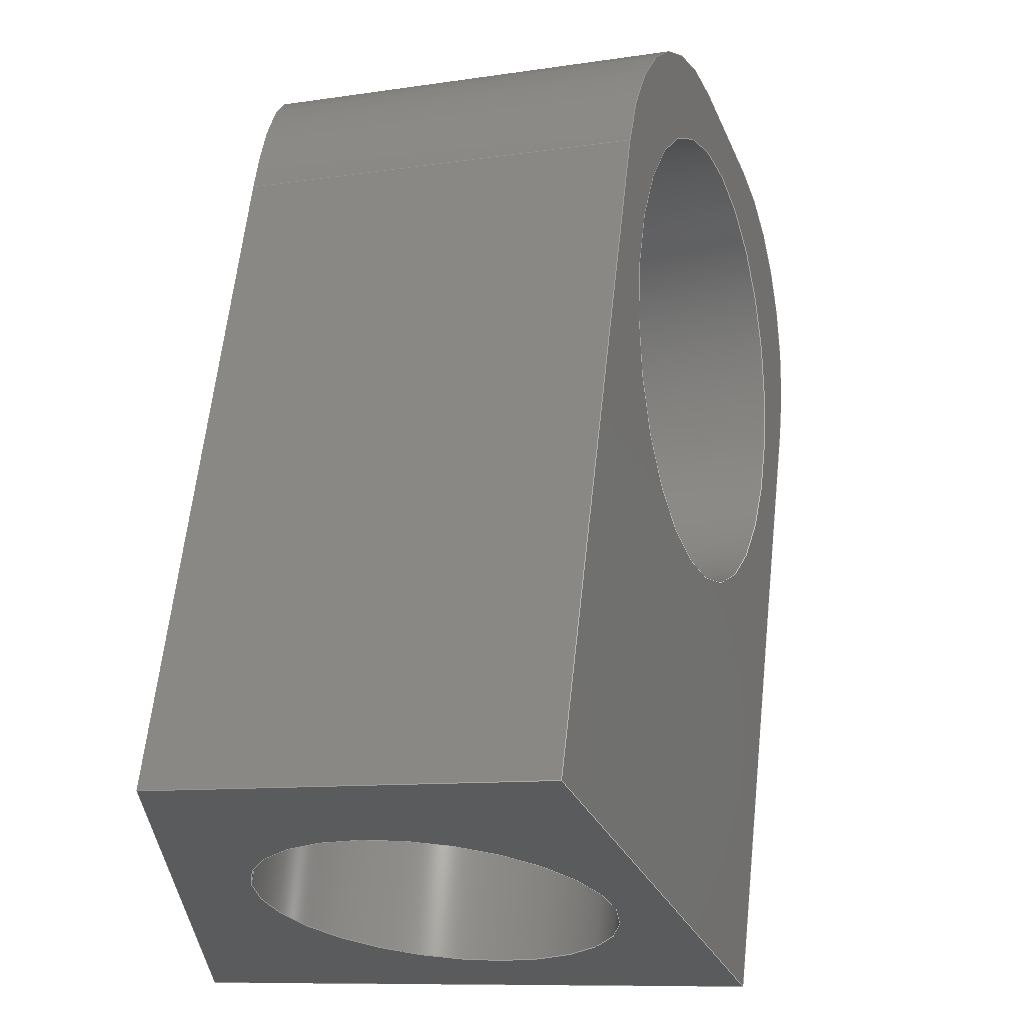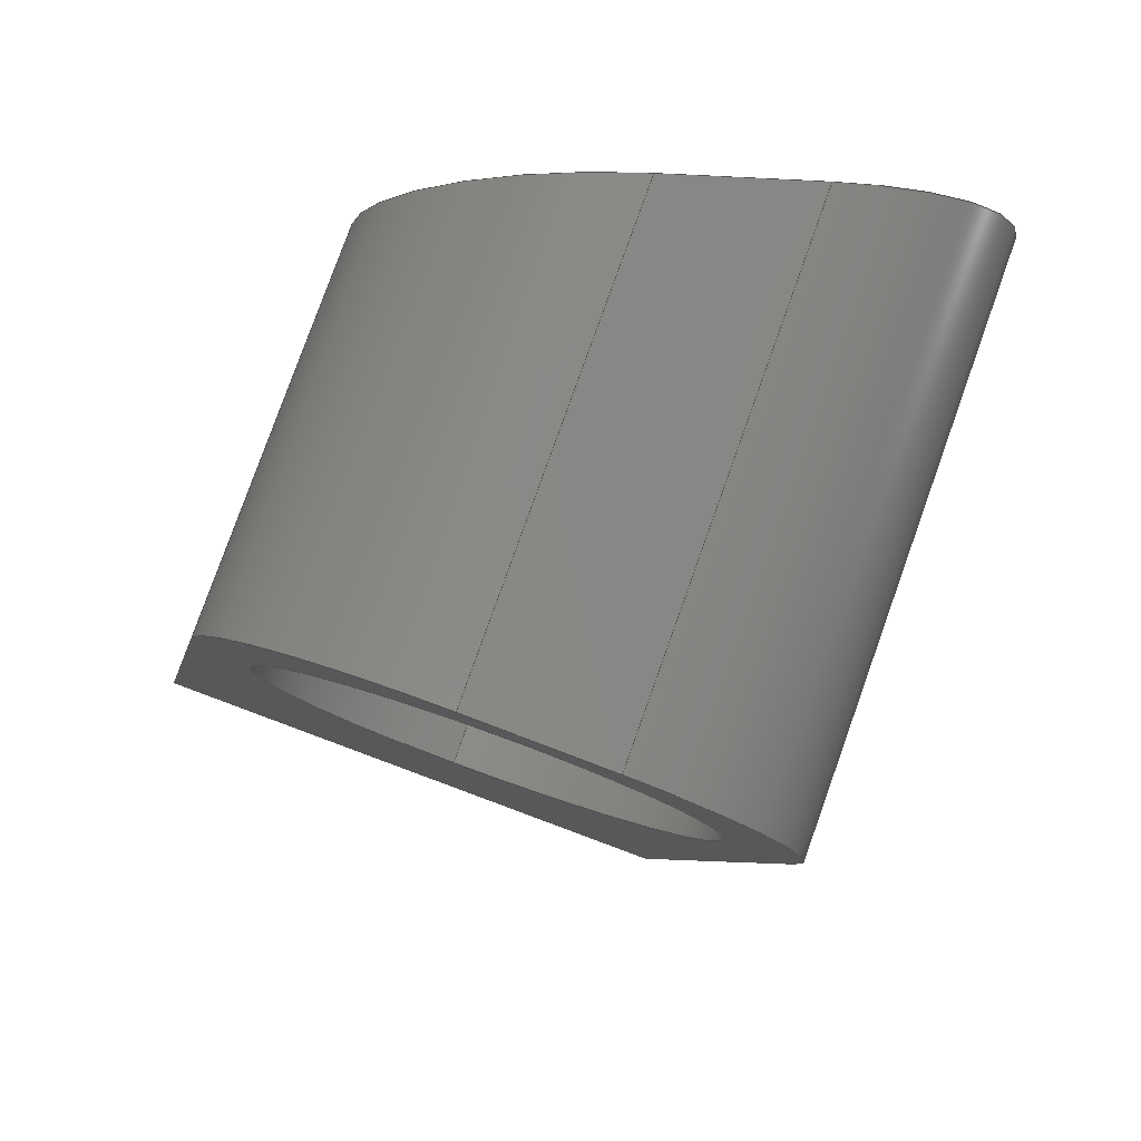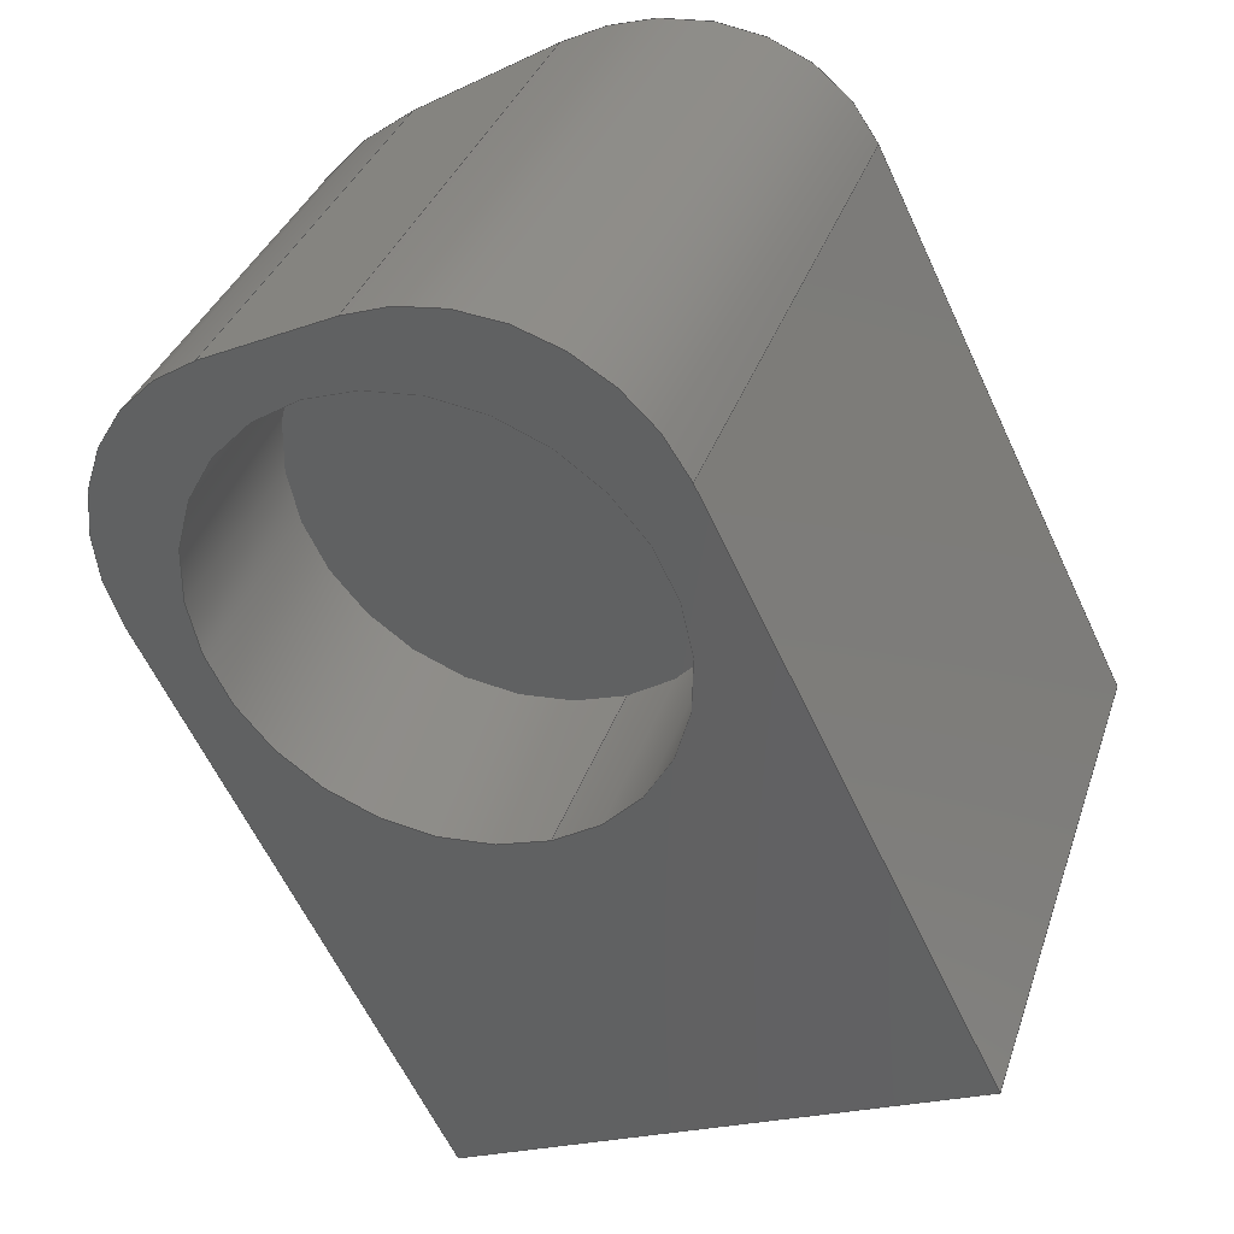
<metadata>
{"format":"step","ext":"step","renderer":"f3d","projection":"perspective","resolution":1024,"background":"white","views":[{"elev":63.0,"azim":-83.7,"up":"+Z"},{"elev":-6.1,"azim":79.7,"up":"+Y"},{"elev":-62.4,"azim":115.2,"up":"+Y"}]}
</metadata>
<code>
ISO-10303-21;
DATA;
#1=MECHANICAL_DESIGN_GEOMETRIC_PRESENTATION_REPRESENTATION('',(#4),#334);
#2=SHAPE_REPRESENTATION_RELATIONSHIP('SRR','None',#341,#3);
#3=ADVANCED_BREP_SHAPE_REPRESENTATION('',(#5),#333);
#4=STYLED_ITEM('',(#350),#5);
#5=MANIFOLD_SOLID_BREP('magnet holder L',#186);
#6=ELLIPSE('',#213,3.193,3);
#7=ELLIPSE('',#214,3.193,3);
#8=FACE_BOUND('',#62,.T.);
#9=FACE_BOUND('',#65,.T.);
#10=LINE('',#286,#26);
#11=LINE('',#292,#27);
#12=LINE('',#294,#28);
#13=LINE('',#296,#29);
#14=LINE('',#297,#30);
#15=LINE('',#300,#31);
#16=LINE('',#302,#32);
#17=LINE('',#303,#33);
#18=LINE('',#306,#34);
#19=LINE('',#310,#35);
#20=LINE('',#318,#36);
#21=LINE('',#321,#37);
#22=LINE('',#323,#38);
#23=LINE('',#325,#39);
#24=LINE('',#327,#40);
#25=LINE('',#329,#41);
#26=VECTOR('',#230,2.5);
#27=VECTOR('',#237,10);
#28=VECTOR('',#238,10);
#29=VECTOR('',#239,10);
#30=VECTOR('',#240,10);
#31=VECTOR('',#243,10);
#32=VECTOR('',#244,10);
#33=VECTOR('',#245,10);
#34=VECTOR('',#248,10);
#35=VECTOR('',#251,10);
#36=VECTOR('',#260,10);
#37=VECTOR('',#263,10);
#38=VECTOR('',#266,10);
#39=VECTOR('',#269,3);
#40=VECTOR('',#272,10);
#41=VECTOR('',#275,10);
#42=CYLINDRICAL_SURFACE('',#202,2.5);
#43=CYLINDRICAL_SURFACE('',#216,3.2);
#44=CYLINDRICAL_SURFACE('',#217,3);
#45=CYLINDRICAL_SURFACE('',#219,3);
#46=FACE_OUTER_BOUND('',#58,.T.);
#47=FACE_OUTER_BOUND('',#59,.T.);
#48=FACE_OUTER_BOUND('',#60,.T.);
#49=FACE_OUTER_BOUND('',#61,.T.);
#50=FACE_OUTER_BOUND('',#63,.T.);
#51=FACE_OUTER_BOUND('',#64,.T.);
#52=FACE_OUTER_BOUND('',#66,.T.);
#53=FACE_OUTER_BOUND('',#67,.T.);
#54=FACE_OUTER_BOUND('',#68,.T.);
#55=FACE_OUTER_BOUND('',#69,.T.);
#56=FACE_OUTER_BOUND('',#70,.T.);
#57=FACE_OUTER_BOUND('',#71,.T.);
#58=EDGE_LOOP('',(#118));
#59=EDGE_LOOP('',(#119,#120,#121,#122));
#60=EDGE_LOOP('',(#123));
#61=EDGE_LOOP('',(#124,#125,#126,#127));
#62=EDGE_LOOP('',(#128));
#63=EDGE_LOOP('',(#129,#130,#131,#132));
#64=EDGE_LOOP('',(#133,#134,#135,#136,#137,#138));
#65=EDGE_LOOP('',(#139));
#66=EDGE_LOOP('',(#140,#141,#142,#143,#144,#145));
#67=EDGE_LOOP('',(#146,#147,#148,#149));
#68=EDGE_LOOP('',(#150,#151,#152,#153));
#69=EDGE_LOOP('',(#154,#155,#156,#157));
#70=EDGE_LOOP('',(#158,#159,#160,#161));
#71=EDGE_LOOP('',(#162,#163,#164,#165));
#72=CIRCLE('',#201,3.2);
#73=CIRCLE('',#203,2.5);
#74=CIRCLE('',#204,2.5);
#75=CIRCLE('',#209,3);
#76=CIRCLE('',#210,3);
#77=CIRCLE('',#211,3.2);
#78=VERTEX_POINT('',#280);
#79=VERTEX_POINT('',#283);
#80=VERTEX_POINT('',#285);
#81=VERTEX_POINT('',#290);
#82=VERTEX_POINT('',#291);
#83=VERTEX_POINT('',#293);
#84=VERTEX_POINT('',#295);
#85=VERTEX_POINT('',#299);
#86=VERTEX_POINT('',#301);
#87=VERTEX_POINT('',#305);
#88=VERTEX_POINT('',#307);
#89=VERTEX_POINT('',#309);
#90=VERTEX_POINT('',#312);
#91=VERTEX_POINT('',#315);
#92=VERTEX_POINT('',#317);
#93=VERTEX_POINT('',#319);
#94=EDGE_CURVE('',#78,#78,#72,.T.);
#95=EDGE_CURVE('',#79,#79,#73,.T.);
#96=EDGE_CURVE('',#79,#80,#10,.T.);
#97=EDGE_CURVE('',#80,#80,#74,.T.);
#98=EDGE_CURVE('',#81,#82,#11,.T.);
#99=EDGE_CURVE('',#83,#81,#12,.T.);
#100=EDGE_CURVE('',#84,#83,#13,.T.);
#101=EDGE_CURVE('',#82,#84,#14,.T.);
#102=EDGE_CURVE('',#84,#85,#15,.T.);
#103=EDGE_CURVE('',#86,#85,#16,.T.);
#104=EDGE_CURVE('',#86,#82,#17,.T.);
#105=EDGE_CURVE('',#87,#83,#18,.T.);
#106=EDGE_CURVE('',#88,#87,#75,.T.);
#107=EDGE_CURVE('',#89,#88,#19,.T.);
#108=EDGE_CURVE('',#85,#89,#76,.T.);
#109=EDGE_CURVE('',#90,#90,#77,.F.);
#110=EDGE_CURVE('',#91,#86,#6,.T.);
#111=EDGE_CURVE('',#92,#91,#20,.T.);
#112=EDGE_CURVE('',#93,#92,#7,.T.);
#113=EDGE_CURVE('',#81,#93,#21,.T.);
#114=EDGE_CURVE('',#87,#93,#22,.T.);
#115=EDGE_CURVE('',#90,#78,#23,.T.);
#116=EDGE_CURVE('',#91,#89,#24,.T.);
#117=EDGE_CURVE('',#92,#88,#25,.T.);
#118=ORIENTED_EDGE('',*,*,#94,.F.);
#119=ORIENTED_EDGE('',*,*,#95,.F.);
#120=ORIENTED_EDGE('',*,*,#96,.T.);
#121=ORIENTED_EDGE('',*,*,#97,.T.);
#122=ORIENTED_EDGE('',*,*,#96,.F.);
#123=ORIENTED_EDGE('',*,*,#97,.F.);
#124=ORIENTED_EDGE('',*,*,#98,.F.);
#125=ORIENTED_EDGE('',*,*,#99,.F.);
#126=ORIENTED_EDGE('',*,*,#100,.F.);
#127=ORIENTED_EDGE('',*,*,#101,.F.);
#128=ORIENTED_EDGE('',*,*,#95,.T.);
#129=ORIENTED_EDGE('',*,*,#101,.T.);
#130=ORIENTED_EDGE('',*,*,#102,.T.);
#131=ORIENTED_EDGE('',*,*,#103,.F.);
#132=ORIENTED_EDGE('',*,*,#104,.T.);
#133=ORIENTED_EDGE('',*,*,#100,.T.);
#134=ORIENTED_EDGE('',*,*,#105,.F.);
#135=ORIENTED_EDGE('',*,*,#106,.F.);
#136=ORIENTED_EDGE('',*,*,#107,.F.);
#137=ORIENTED_EDGE('',*,*,#108,.F.);
#138=ORIENTED_EDGE('',*,*,#102,.F.);
#139=ORIENTED_EDGE('',*,*,#109,.T.);
#140=ORIENTED_EDGE('',*,*,#98,.T.);
#141=ORIENTED_EDGE('',*,*,#104,.F.);
#142=ORIENTED_EDGE('',*,*,#110,.F.);
#143=ORIENTED_EDGE('',*,*,#111,.F.);
#144=ORIENTED_EDGE('',*,*,#112,.F.);
#145=ORIENTED_EDGE('',*,*,#113,.F.);
#146=ORIENTED_EDGE('',*,*,#99,.T.);
#147=ORIENTED_EDGE('',*,*,#113,.T.);
#148=ORIENTED_EDGE('',*,*,#114,.F.);
#149=ORIENTED_EDGE('',*,*,#105,.T.);
#150=ORIENTED_EDGE('',*,*,#109,.F.);
#151=ORIENTED_EDGE('',*,*,#115,.T.);
#152=ORIENTED_EDGE('',*,*,#94,.T.);
#153=ORIENTED_EDGE('',*,*,#115,.F.);
#154=ORIENTED_EDGE('',*,*,#103,.T.);
#155=ORIENTED_EDGE('',*,*,#108,.T.);
#156=ORIENTED_EDGE('',*,*,#116,.F.);
#157=ORIENTED_EDGE('',*,*,#110,.T.);
#158=ORIENTED_EDGE('',*,*,#116,.T.);
#159=ORIENTED_EDGE('',*,*,#107,.T.);
#160=ORIENTED_EDGE('',*,*,#117,.F.);
#161=ORIENTED_EDGE('',*,*,#111,.T.);
#162=ORIENTED_EDGE('',*,*,#117,.T.);
#163=ORIENTED_EDGE('',*,*,#106,.T.);
#164=ORIENTED_EDGE('',*,*,#114,.T.);
#165=ORIENTED_EDGE('',*,*,#112,.T.);
#166=PLANE('',#200);
#167=PLANE('',#205);
#168=PLANE('',#206);
#169=PLANE('',#207);
#170=PLANE('',#208);
#171=PLANE('',#212);
#172=PLANE('',#215);
#173=PLANE('',#218);
#174=ADVANCED_FACE('',(#46),#166,.T.);
#175=ADVANCED_FACE('',(#47),#42,.F.);
#176=ADVANCED_FACE('',(#48),#167,.F.);
#177=ADVANCED_FACE('',(#49,#8),#168,.F.);
#178=ADVANCED_FACE('',(#50),#169,.T.);
#179=ADVANCED_FACE('',(#51,#9),#170,.F.);
#180=ADVANCED_FACE('',(#52),#171,.F.);
#181=ADVANCED_FACE('',(#53),#172,.T.);
#182=ADVANCED_FACE('',(#54),#43,.F.);
#183=ADVANCED_FACE('',(#55),#44,.T.);
#184=ADVANCED_FACE('',(#56),#173,.T.);
#185=ADVANCED_FACE('',(#57),#45,.T.);
#186=CLOSED_SHELL('',(#174,#175,#176,#177,#178,#179,#180,#181,#182,#183,
#184,#185));
#187=DERIVED_UNIT_ELEMENT(#189,1);
#188=DERIVED_UNIT_ELEMENT(#336,-3);
#189=(
MASS_UNIT()
NAMED_UNIT(*)
SI_UNIT(.KILO.,.GRAM.)
);
#190=DERIVED_UNIT((#187,#188));
#191=MEASURE_REPRESENTATION_ITEM('density measure',
POSITIVE_RATIO_MEASURE(7850),#190);
#192=PROPERTY_DEFINITION_REPRESENTATION(#197,#194);
#193=PROPERTY_DEFINITION_REPRESENTATION(#198,#195);
#194=REPRESENTATION('material name',(#196),#333);
#195=REPRESENTATION('density',(#191),#333);
#196=DESCRIPTIVE_REPRESENTATION_ITEM('Steel','Steel');
#197=PROPERTY_DEFINITION('material property','material name',#343);
#198=PROPERTY_DEFINITION('material property','density of part',#343);
#199=AXIS2_PLACEMENT_3D('',#278,#220,#221);
#200=AXIS2_PLACEMENT_3D('',#279,#222,#223);
#201=AXIS2_PLACEMENT_3D('',#281,#224,#225);
#202=AXIS2_PLACEMENT_3D('',#282,#226,#227);
#203=AXIS2_PLACEMENT_3D('',#284,#228,#229);
#204=AXIS2_PLACEMENT_3D('',#287,#231,#232);
#205=AXIS2_PLACEMENT_3D('',#288,#233,#234);
#206=AXIS2_PLACEMENT_3D('',#289,#235,#236);
#207=AXIS2_PLACEMENT_3D('',#298,#241,#242);
#208=AXIS2_PLACEMENT_3D('',#304,#246,#247);
#209=AXIS2_PLACEMENT_3D('',#308,#249,#250);
#210=AXIS2_PLACEMENT_3D('',#311,#252,#253);
#211=AXIS2_PLACEMENT_3D('',#313,#254,#255);
#212=AXIS2_PLACEMENT_3D('',#314,#256,#257);
#213=AXIS2_PLACEMENT_3D('',#316,#258,#259);
#214=AXIS2_PLACEMENT_3D('',#320,#261,#262);
#215=AXIS2_PLACEMENT_3D('',#322,#264,#265);
#216=AXIS2_PLACEMENT_3D('',#324,#267,#268);
#217=AXIS2_PLACEMENT_3D('',#326,#270,#271);
#218=AXIS2_PLACEMENT_3D('',#328,#273,#274);
#219=AXIS2_PLACEMENT_3D('',#330,#276,#277);
#220=DIRECTION('axis',(0,0,1));
#221=DIRECTION('refdir',(1,0,0));
#222=DIRECTION('center_axis',(2.087e-16,-0.9397,0.342));
#223=DIRECTION('ref_axis',(1,2.22e-16,-9.611e-33));
#224=DIRECTION('center_axis',(-2.087e-16,0.9397,-0.342));
#225=DIRECTION('ref_axis',(1,2.22e-16,-9.611e-33));
#226=DIRECTION('center_axis',(1,0,0));
#227=DIRECTION('ref_axis',(0,-1,0));
#228=DIRECTION('center_axis',(1,0,0));
#229=DIRECTION('ref_axis',(0,-1,0));
#230=DIRECTION('',(1,0,0));
#231=DIRECTION('center_axis',(1,0,0));
#232=DIRECTION('ref_axis',(0,-1,0));
#233=DIRECTION('center_axis',(1,0,0));
#234=DIRECTION('ref_axis',(0,-1,0));
#235=DIRECTION('center_axis',(1,0,0));
#236=DIRECTION('ref_axis',(0,0,-1));
#237=DIRECTION('',(0,-2.22e-16,1));
#238=DIRECTION('',(0,0.9397,-0.342));
#239=DIRECTION('',(0,-0.342,-0.9397));
#240=DIRECTION('',(0,-0.9397,0.342));
#241=DIRECTION('center_axis',(-7.594e-17,0.342,0.9397));
#242=DIRECTION('ref_axis',(1,2.22e-16,-9.611e-33));
#243=DIRECTION('',(1,2.22e-16,-9.611e-33));
#244=DIRECTION('',(2.087e-16,-0.9397,0.342));
#245=DIRECTION('',(-1,1.795e-32,-8.082e-17));
#246=DIRECTION('center_axis',(-2.087e-16,0.9397,-0.342));
#247=DIRECTION('ref_axis',(-1,-2.22e-16,9.611e-33));
#248=DIRECTION('',(-1,0,0));
#249=DIRECTION('center_axis',(-2.087e-16,0.9397,-0.342));
#250=DIRECTION('ref_axis',(0.7071,-0.2418,-0.6645));
#251=DIRECTION('',(7.594e-17,-0.342,-0.9397));
#252=DIRECTION('center_axis',(-2.087e-16,0.9397,-0.342));
#253=DIRECTION('ref_axis',(0.7071,0.2418,0.6645));
#254=DIRECTION('center_axis',(2.087e-16,-0.9397,0.342));
#255=DIRECTION('ref_axis',(1,2.22e-16,-9.611e-33));
#256=DIRECTION('center_axis',(0,-1,-2.22e-16));
#257=DIRECTION('ref_axis',(1,0,0));
#258=DIRECTION('center_axis',(0,-1,-2.22e-16));
#259=DIRECTION('ref_axis',(4.347e-16,-2.152e-16,1));
#260=DIRECTION('',(5.891e-32,-2.22e-16,1));
#261=DIRECTION('center_axis',(0,-1,-2.22e-16));
#262=DIRECTION('ref_axis',(-6.086e-16,2.152e-16,-1));
#263=DIRECTION('',(1,-1.795e-32,8.082e-17));
#264=DIRECTION('center_axis',(7.594e-17,-0.342,-0.9397));
#265=DIRECTION('ref_axis',(-1,-2.22e-16,9.611e-33));
#266=DIRECTION('',(-2.341e-16,0.9397,-0.342));
#267=DIRECTION('center_axis',(-2.087e-16,0.9397,-0.342));
#268=DIRECTION('ref_axis',(1,2.22e-16,-9.611e-33));
#269=DIRECTION('',(-2.087e-16,0.9397,-0.342));
#270=DIRECTION('center_axis',(-2.087e-16,0.9397,-0.342));
#271=DIRECTION('ref_axis',(0.7071,0.2418,0.6645));
#272=DIRECTION('',(2.087e-16,-0.9397,0.342));
#273=DIRECTION('center_axis',(1,2.22e-16,-9.611e-33));
#274=DIRECTION('ref_axis',(7.594e-17,-0.342,-0.9397));
#275=DIRECTION('',(2.087e-16,-0.9397,0.342));
#276=DIRECTION('center_axis',(-2.087e-16,0.9397,-0.342));
#277=DIRECTION('ref_axis',(0.7071,-0.2418,-0.6645));
#278=CARTESIAN_POINT('',(0,0,0));
#279=CARTESIAN_POINT('Origin',(16.49,-28.75,24.39));
#280=CARTESIAN_POINT('',(13.29,-28.75,24.39));
#281=CARTESIAN_POINT('Origin',(16.49,-28.75,24.39));
#282=CARTESIAN_POINT('Origin',(10.49,-28.59,23.99));
#283=CARTESIAN_POINT('',(8.488,-26.09,23.99));
#284=CARTESIAN_POINT('Origin',(8.488,-28.59,23.99));
#285=CARTESIAN_POINT('',(12.49,-26.09,23.99));
#286=CARTESIAN_POINT('',(10.49,-26.09,23.99));
#287=CARTESIAN_POINT('Origin',(12.49,-28.59,23.99));
#288=CARTESIAN_POINT('Origin',(12.49,-28.59,23.99));
#289=CARTESIAN_POINT('Origin',(8.488,-32.94,21.66));
#290=CARTESIAN_POINT('',(8.488,-25,18.77));
#291=CARTESIAN_POINT('',(8.488,-25,27.28));
#292=CARTESIAN_POINT('',(8.488,-25,30.33));
#293=CARTESIAN_POINT('',(8.488,-32.94,21.66));
#294=CARTESIAN_POINT('',(8.488,-32.94,21.66));
#295=CARTESIAN_POINT('',(8.488,-30.2,29.18));
#296=CARTESIAN_POINT('',(8.488,-32.25,23.54));
#297=CARTESIAN_POINT('',(8.488,-30.2,29.18));
#298=CARTESIAN_POINT('Origin',(12.49,-30.2,29.18));
#299=CARTESIAN_POINT('',(17.49,-30.2,29.18));
#300=CARTESIAN_POINT('',(12.49,-30.2,29.18));
#301=CARTESIAN_POINT('',(17.49,-25,27.28));
#302=CARTESIAN_POINT('',(17.49,-30.2,29.18));
#303=CARTESIAN_POINT('',(23.49,-25,27.28));
#304=CARTESIAN_POINT('Origin',(16.49,-31.57,25.42));
#305=CARTESIAN_POINT('',(17.49,-32.94,21.66));
#306=CARTESIAN_POINT('',(12.49,-32.94,21.66));
#307=CARTESIAN_POINT('',(20.49,-31.91,24.48));
#308=CARTESIAN_POINT('Origin',(17.49,-31.91,24.48));
#309=CARTESIAN_POINT('',(20.49,-31.23,26.36));
#310=CARTESIAN_POINT('',(20.49,-30.2,29.18));
#311=CARTESIAN_POINT('Origin',(17.49,-31.23,26.36));
#312=CARTESIAN_POINT('',(13.29,-31.57,25.42));
#313=CARTESIAN_POINT('Origin',(16.49,-31.57,25.42));
#314=CARTESIAN_POINT('Origin',(34.5,-25,39));
#315=CARTESIAN_POINT('',(20.49,-25,24.09));
#316=CARTESIAN_POINT('Origin',(17.49,-25,24.09));
#317=CARTESIAN_POINT('',(20.49,-25,21.96));
#318=CARTESIAN_POINT('',(20.49,-25,34.09));
#319=CARTESIAN_POINT('',(17.49,-25,18.77));
#320=CARTESIAN_POINT('Origin',(17.49,-25,21.96));
#321=CARTESIAN_POINT('',(27.49,-25,18.77));
#322=CARTESIAN_POINT('Origin',(20.49,-32.94,21.66));
#323=CARTESIAN_POINT('',(17.49,-32.94,21.66));
#324=CARTESIAN_POINT('Origin',(16.49,-31.57,25.42));
#325=CARTESIAN_POINT('',(13.29,-31.57,25.42));
#326=CARTESIAN_POINT('Origin',(17.49,-31.23,26.36));
#327=CARTESIAN_POINT('',(20.49,-31.23,26.36));
#328=CARTESIAN_POINT('Origin',(20.49,-30.2,29.18));
#329=CARTESIAN_POINT('',(20.49,-31.91,24.48));
#330=CARTESIAN_POINT('Origin',(17.49,-31.91,24.48));
#331=UNCERTAINTY_MEASURE_WITH_UNIT(LENGTH_MEASURE(0.01),#335,
'DISTANCE_ACCURACY_VALUE',
'Maximum model space distance between geometric entities at asserted c
onnectivities');
#332=UNCERTAINTY_MEASURE_WITH_UNIT(LENGTH_MEASURE(0.01),#335,
'DISTANCE_ACCURACY_VALUE',
'Maximum model space distance between geometric entities at asserted c
onnectivities');
#333=(
GEOMETRIC_REPRESENTATION_CONTEXT(3)
GLOBAL_UNCERTAINTY_ASSIGNED_CONTEXT((#331))
GLOBAL_UNIT_ASSIGNED_CONTEXT((#335,#337,#338))
REPRESENTATION_CONTEXT('','3D')
);
#334=(
GEOMETRIC_REPRESENTATION_CONTEXT(3)
GLOBAL_UNCERTAINTY_ASSIGNED_CONTEXT((#332))
GLOBAL_UNIT_ASSIGNED_CONTEXT((#335,#337,#338))
REPRESENTATION_CONTEXT('','3D')
);
#335=(
LENGTH_UNIT()
NAMED_UNIT(*)
SI_UNIT(.MILLI.,.METRE.)
);
#336=(
LENGTH_UNIT()
NAMED_UNIT(*)
SI_UNIT($,.METRE.)
);
#337=(
NAMED_UNIT(*)
PLANE_ANGLE_UNIT()
SI_UNIT($,.RADIAN.)
);
#338=(
NAMED_UNIT(*)
SI_UNIT($,.STERADIAN.)
SOLID_ANGLE_UNIT()
);
#339=SHAPE_DEFINITION_REPRESENTATION(#340,#341);
#340=PRODUCT_DEFINITION_SHAPE('',$,#343);
#341=SHAPE_REPRESENTATION('',(#199),#333);
#342=PRODUCT_DEFINITION_CONTEXT('part definition',#347,'design');
#343=PRODUCT_DEFINITION('magnet holder L','magnet holder L',#344,#342);
#344=PRODUCT_DEFINITION_FORMATION('',$,#349);
#345=PRODUCT_RELATED_PRODUCT_CATEGORY('magnet holder L',
'magnet holder L',(#349));
#346=APPLICATION_PROTOCOL_DEFINITION('international standard',
'automotive_design',2009,#347);
#347=APPLICATION_CONTEXT(
'Core Data for Automotive Mechanical Design Process');
#348=PRODUCT_CONTEXT('part definition',#347,'mechanical');
#349=PRODUCT('magnet holder L','magnet holder L',$,(#348));
#350=PRESENTATION_STYLE_ASSIGNMENT((#351));
#351=SURFACE_STYLE_USAGE(.BOTH.,#352);
#352=SURFACE_SIDE_STYLE('',(#353));
#353=SURFACE_STYLE_FILL_AREA(#354);
#354=FILL_AREA_STYLE('Steel - Satin',(#355));
#355=FILL_AREA_STYLE_COLOUR('Steel - Satin',#356);
#356=COLOUR_RGB('Steel - Satin',0.6275,0.6275,0.6275);
ENDSEC;
END-ISO-10303-21;

</code>
